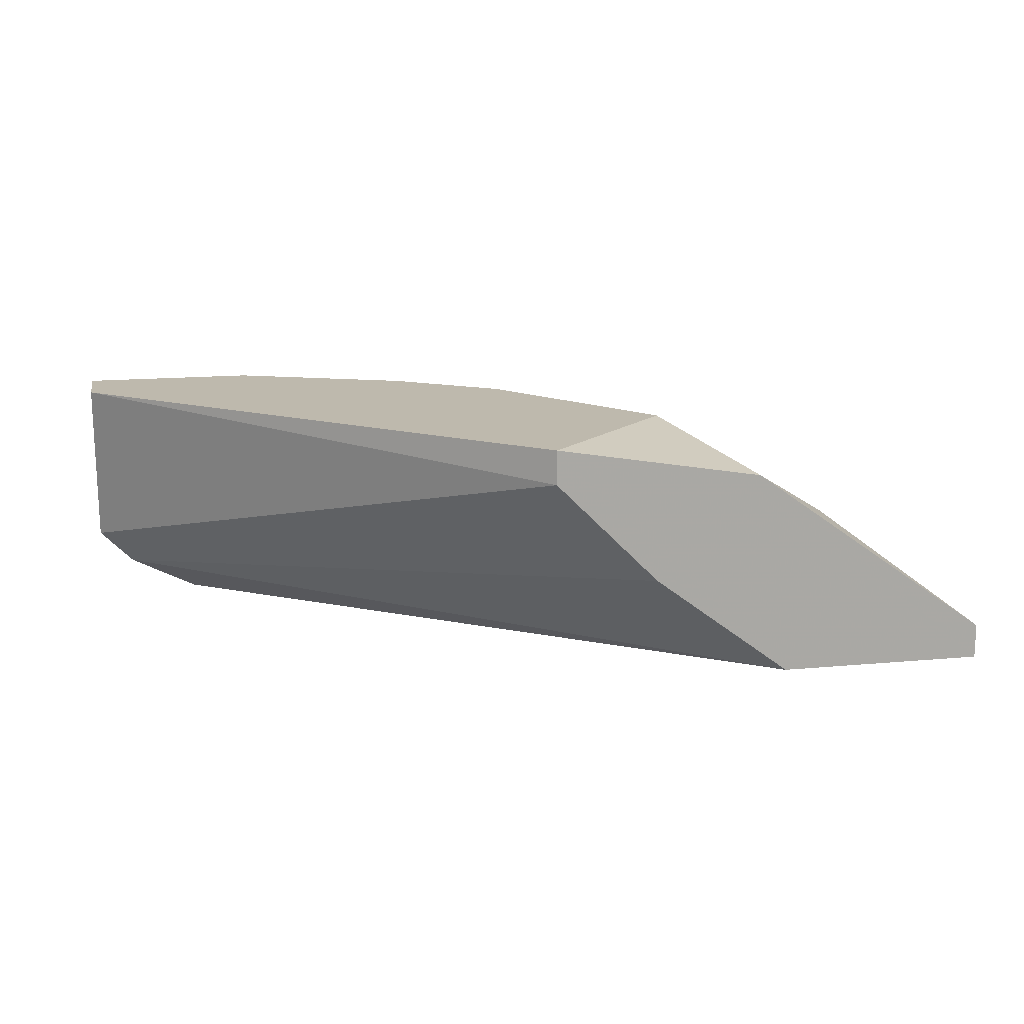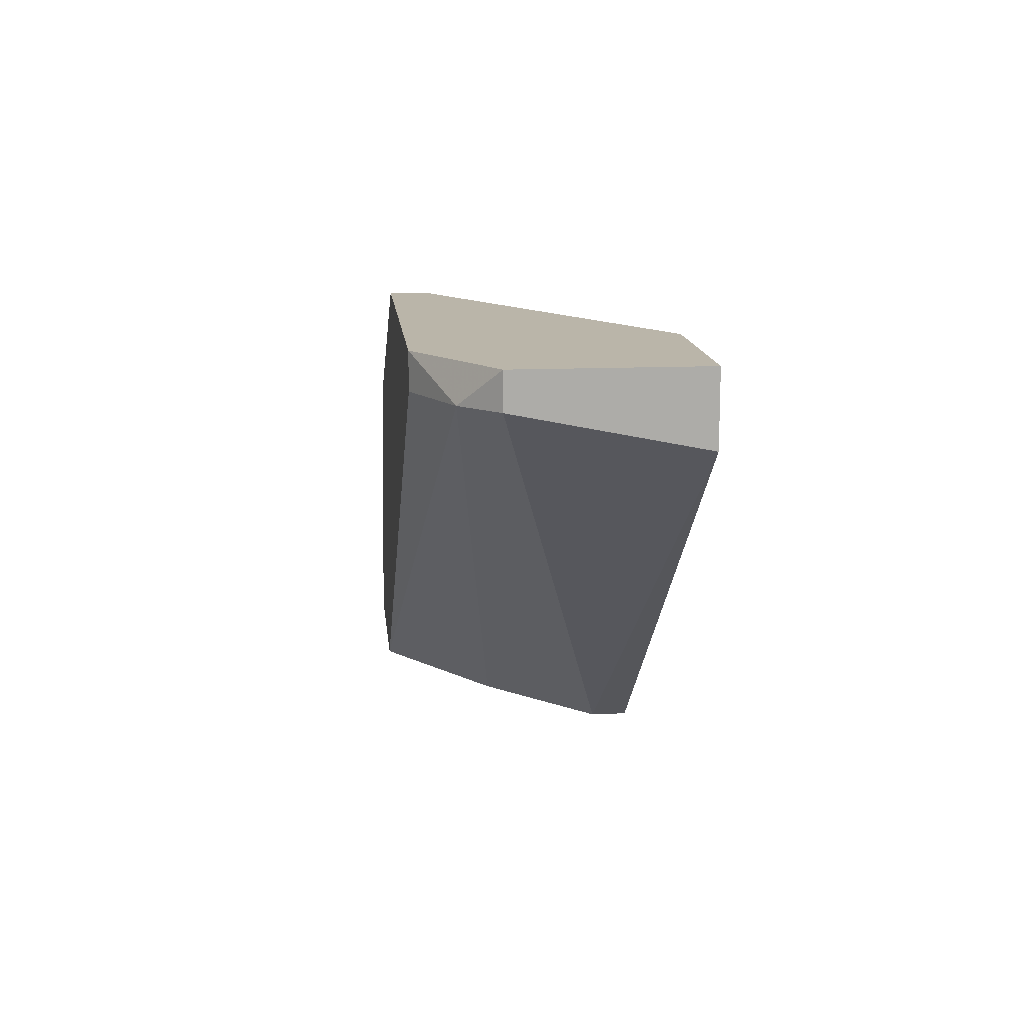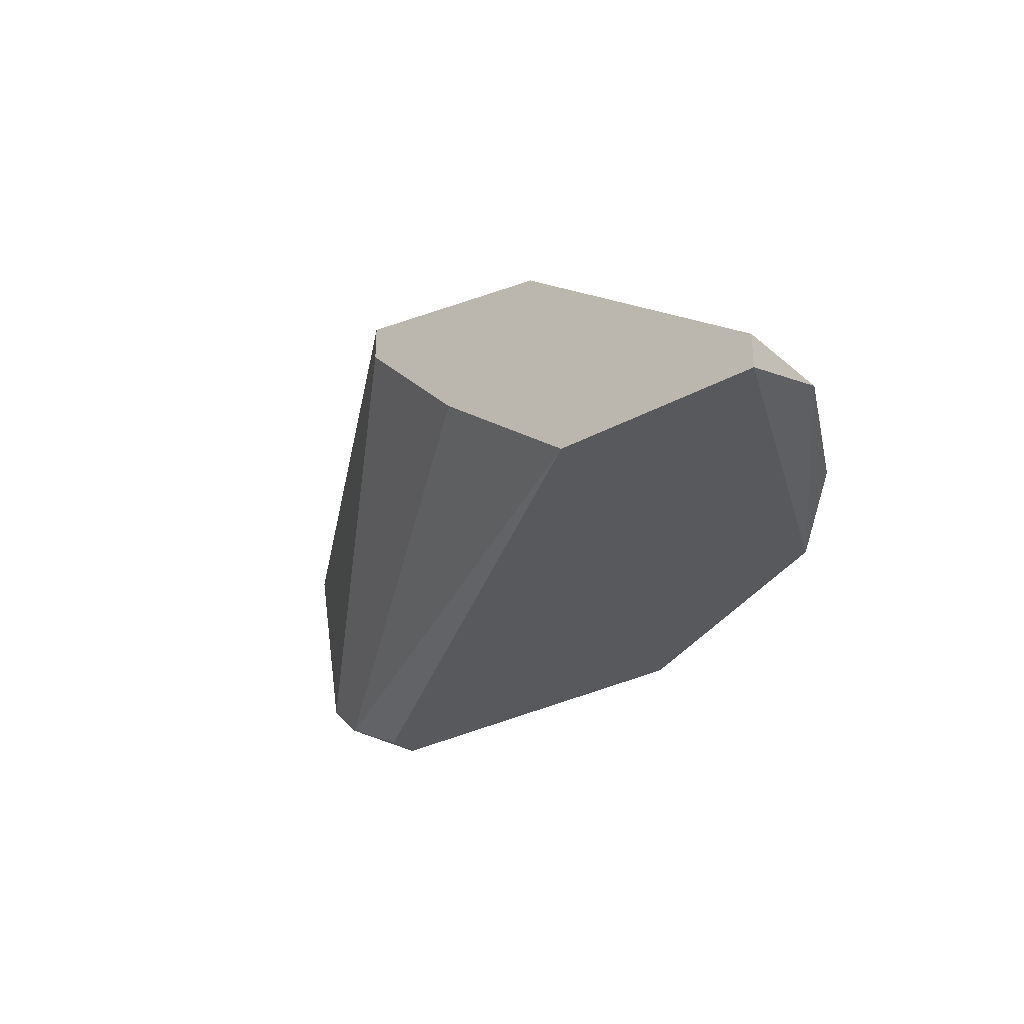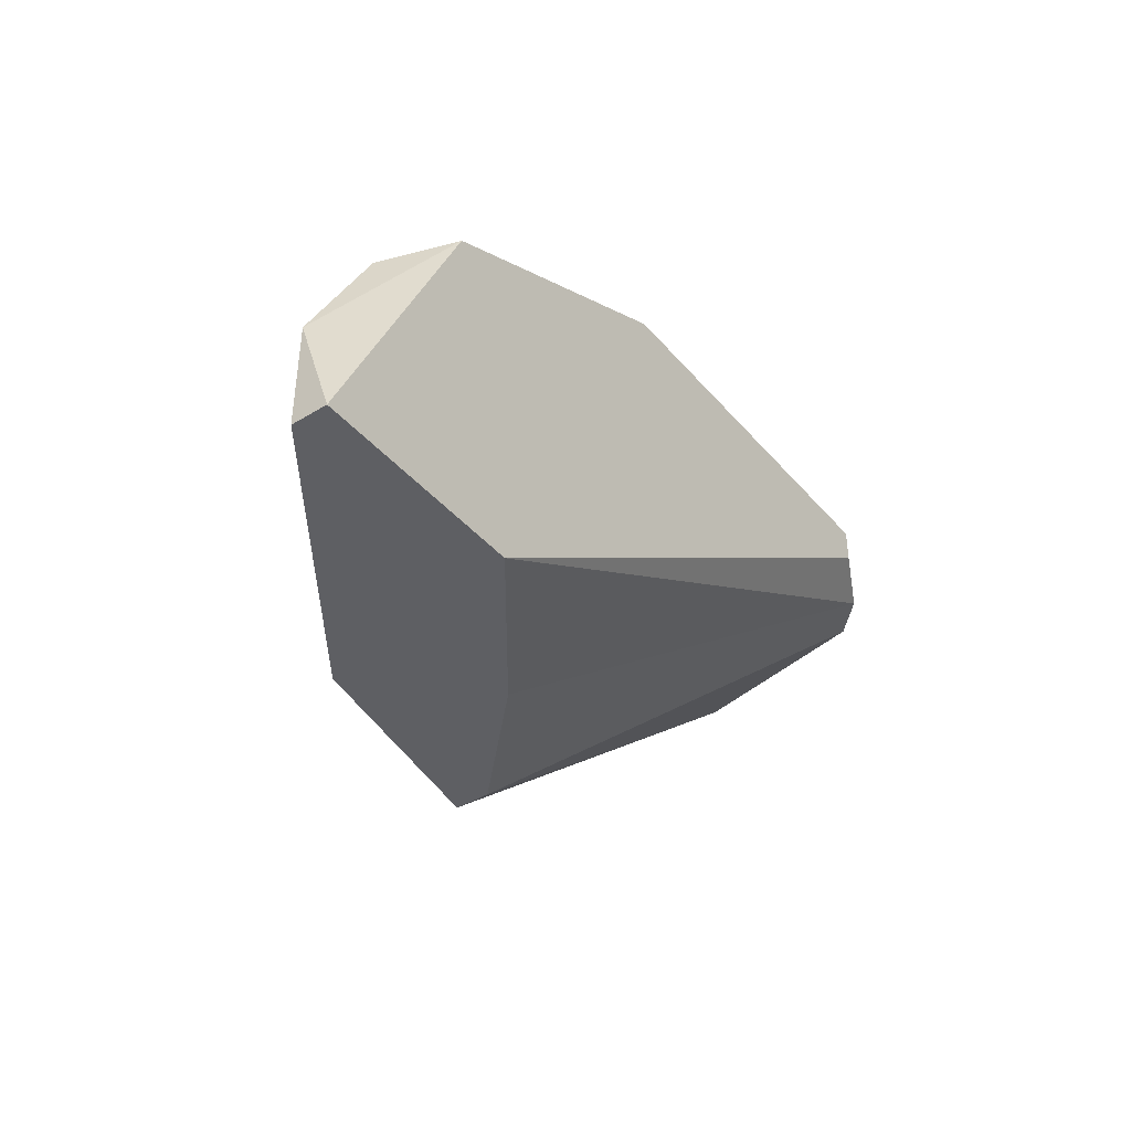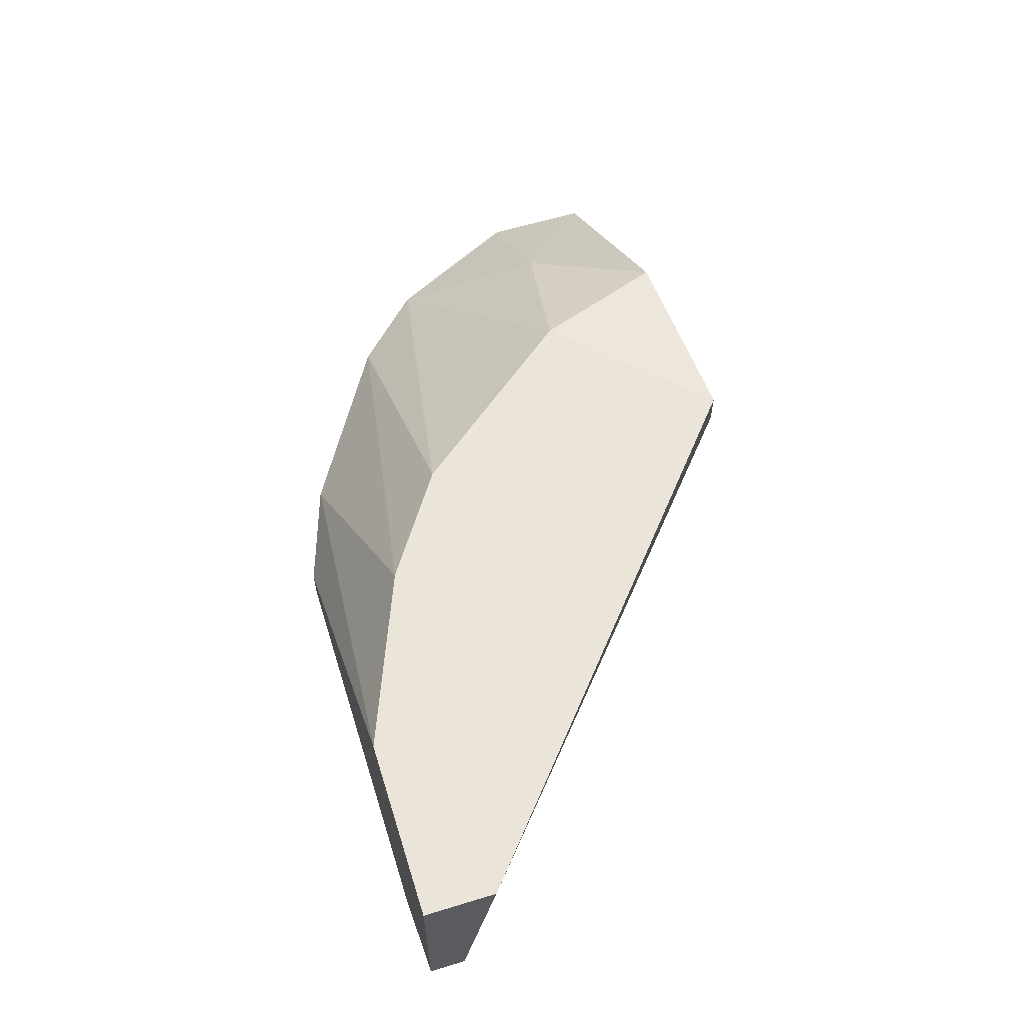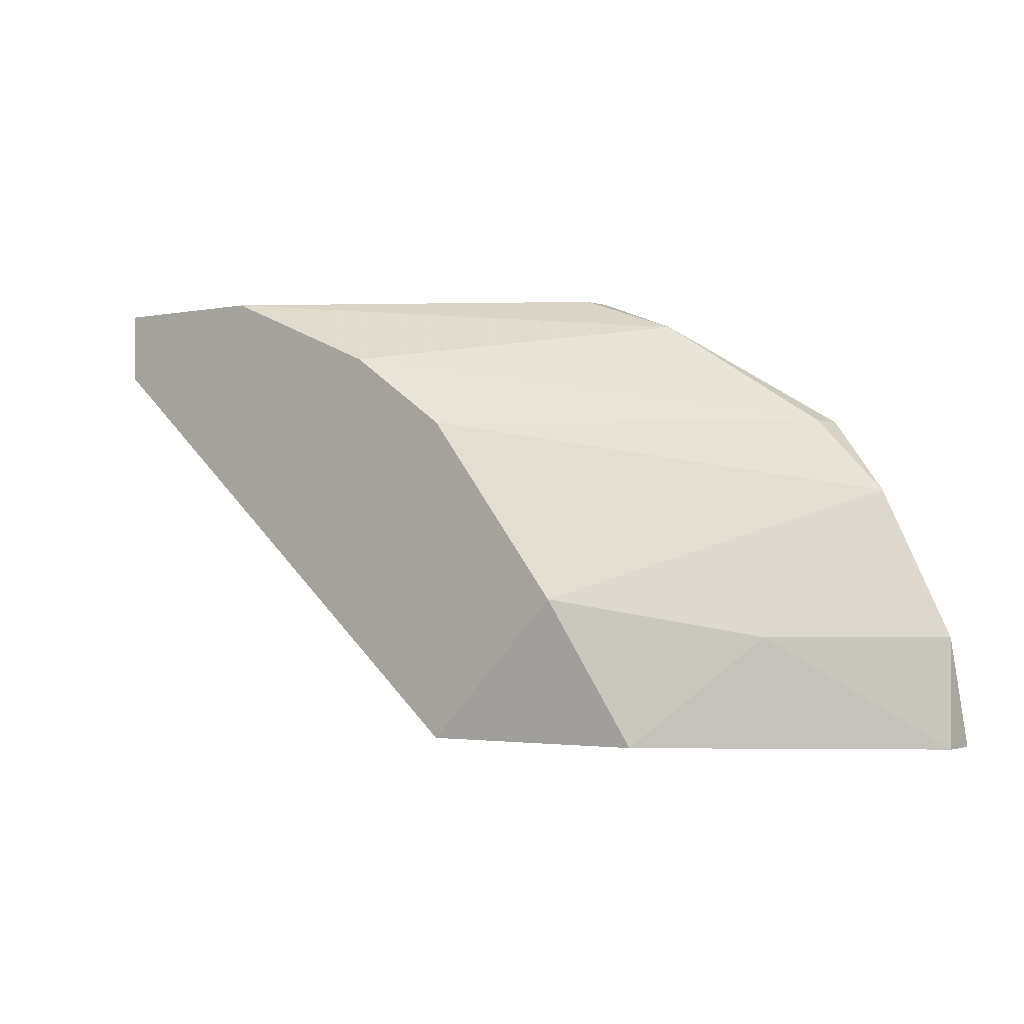
<metadata>
{"format":"obj","ext":"obj","renderer":"f3d","projection":"perspective","resolution":1024,"background":"white","views":[{"elev":15.1,"azim":-11.2,"up":"+Z"},{"elev":13.7,"azim":-95.7,"up":"+Y"},{"elev":-29.8,"azim":39.3,"up":"+Z"},{"elev":-41.1,"azim":126.6,"up":"+Y"},{"elev":59.4,"azim":-107.4,"up":"+Z"},{"elev":-1.3,"azim":38.2,"up":"+Y"}]}
</metadata>
<code>
v 0.008512 0.00414 -0.000537
v 0.008512 0.00414 -0.004661
v 0.008512 0.00249 -0.000537
v 0.008512 0.003315 -0.004661
v 0.01676 0.00249 -0.000537
v 0.02253 -0.003283 -0.000537
v 0.02253 0.003315 -0.005486
v 0.009337 0.003315 -0.005486
v 0.02006 0.00414 -0.005486
v 0.02006 0.00414 -0.006311
v 0.02831 -0.000811 -0.005486
v 0.02418 -0.006584 -0.001362
v 0.01264 0.00414 -0.000537
v 0.01099 0.00414 -0.006311
v 0.01099 0.003315 -0.006311
v 0.01923 -0.006584 -0.000537
v 0.01923 -0.006584 -0.001362
v 0.01923 0.000839 -0.000537
v 0.02666 -0.004108 -0.003012
v 0.02666 0.000839 -0.005486
v 0.02666 0.000839 -0.006311
v 0.02171 -0.006584 -0.003835
v 0.02996 -0.006584 -0.005486
v 0.02996 -0.006584 -0.006311
v 0.02996 -0.004108 -0.005486
v 0.02501 -0.006584 -0.006311
f 12 23 19
f 9 10 2
f 9 2 1
f 16 18 1
f 10 26 15
f 16 26 12
f 26 10 21
f 1 2 4
f 12 26 24
f 26 21 24
f 21 25 24
f 16 1 3
f 1 4 3
f 9 1 13
f 1 18 13
f 18 16 6
f 16 12 6
f 26 16 17
f 16 3 17
f 3 4 17
f 10 9 7
f 21 10 7
f 9 13 7
f 20 21 7
f 25 21 11
f 18 6 11
f 21 20 11
f 20 18 11
f 26 17 22
f 17 4 22
f 13 18 5
f 18 20 5
f 7 13 5
f 20 7 5
f 15 26 8
f 4 2 8
f 26 22 8
f 22 4 8
f 2 10 14
f 10 15 14
f 8 2 14
f 15 8 14
f 12 24 23
f 24 25 23
f 6 12 19
f 25 11 19
f 11 6 19
f 23 25 19

</code>
